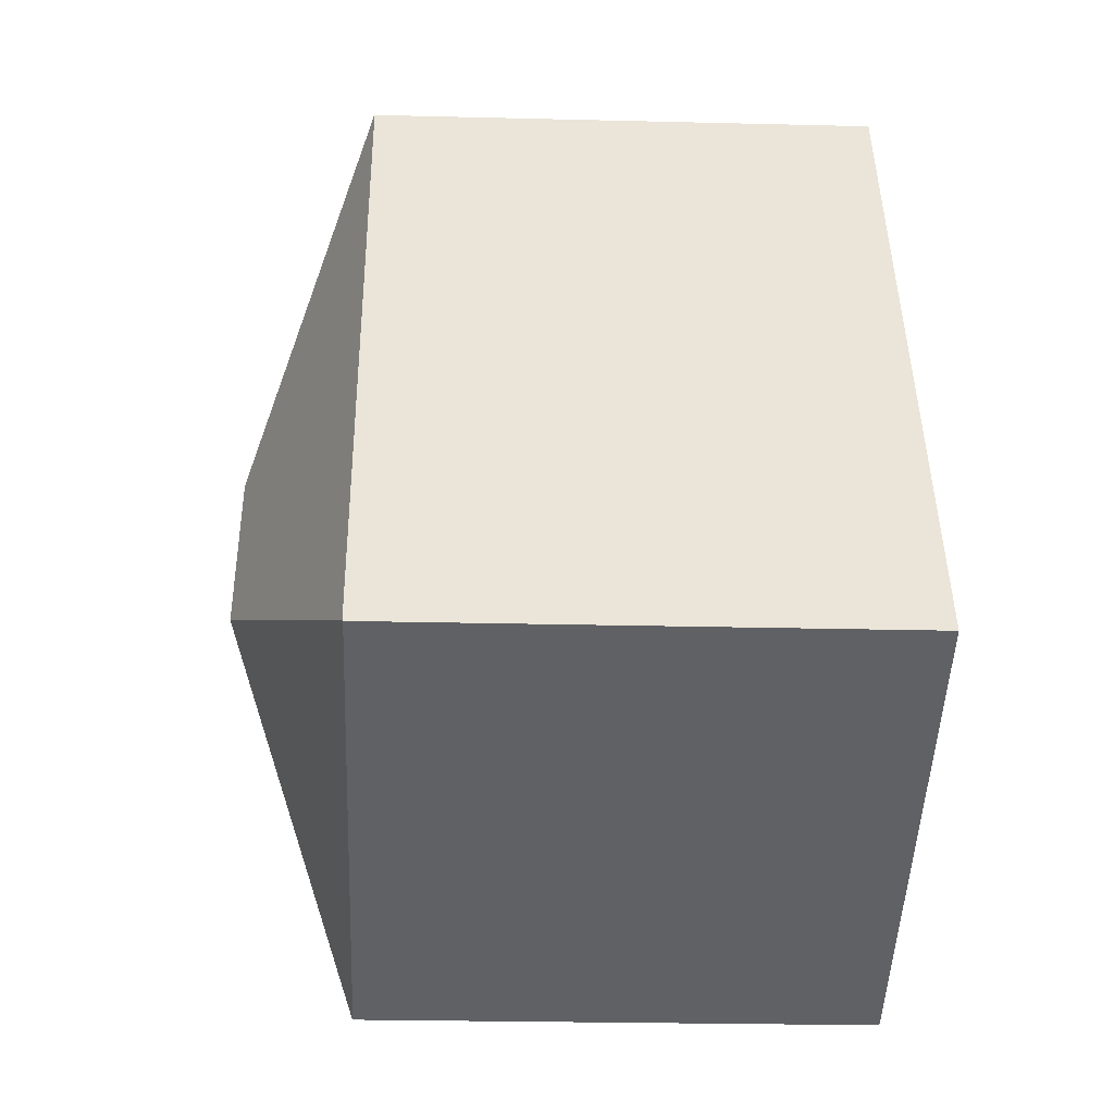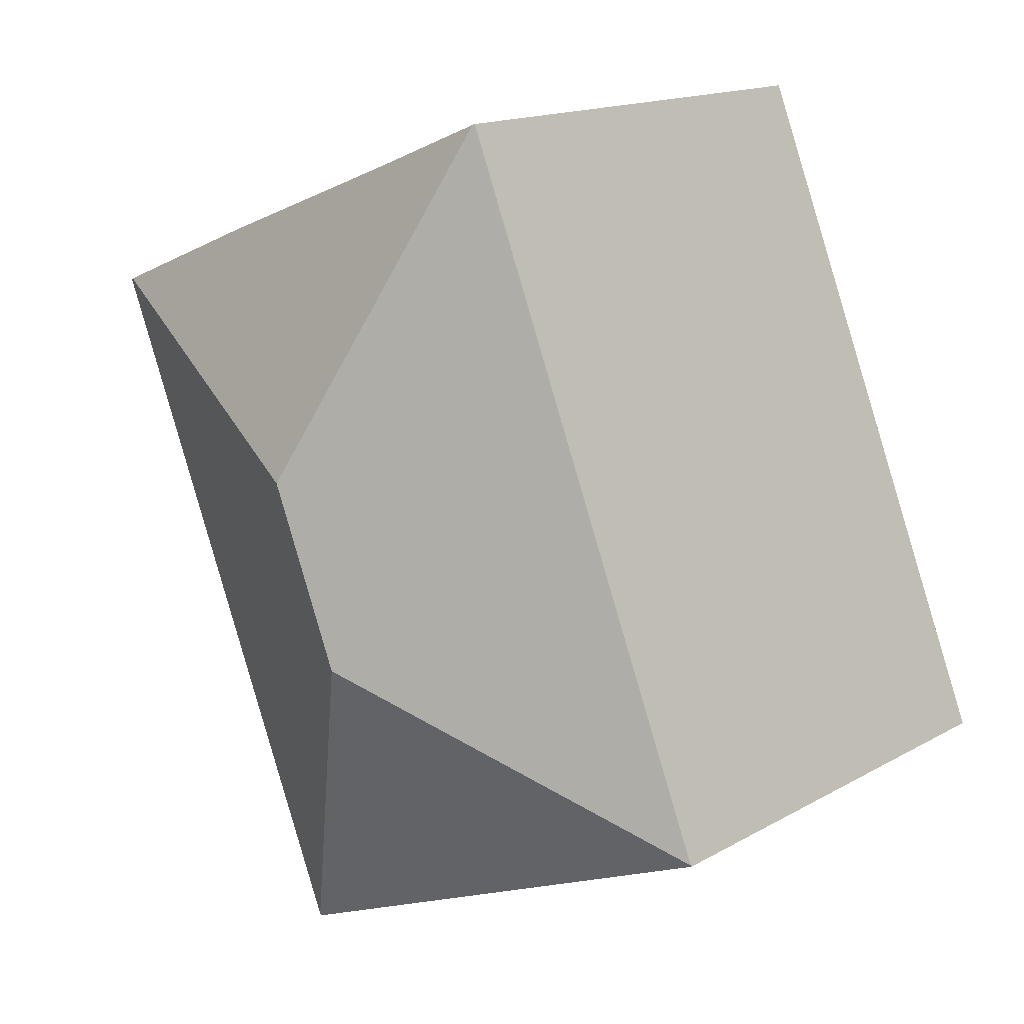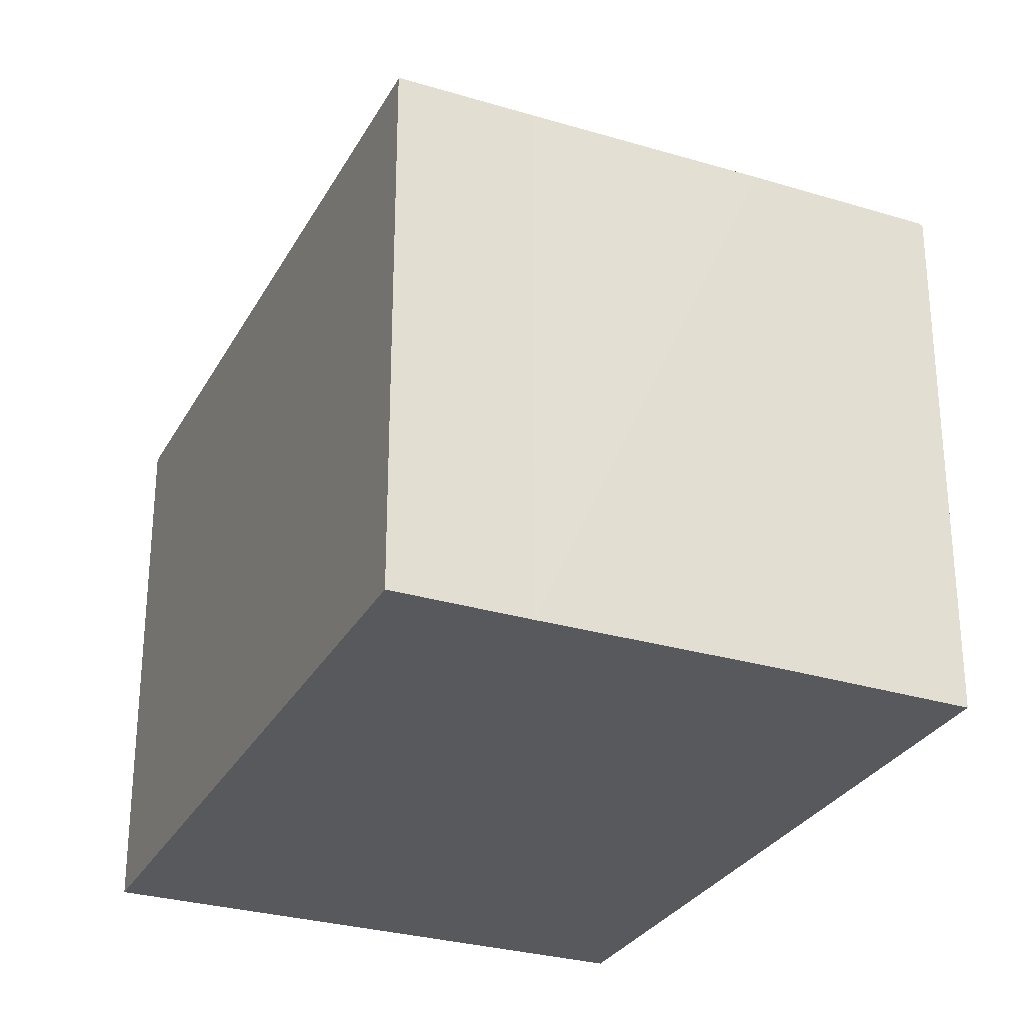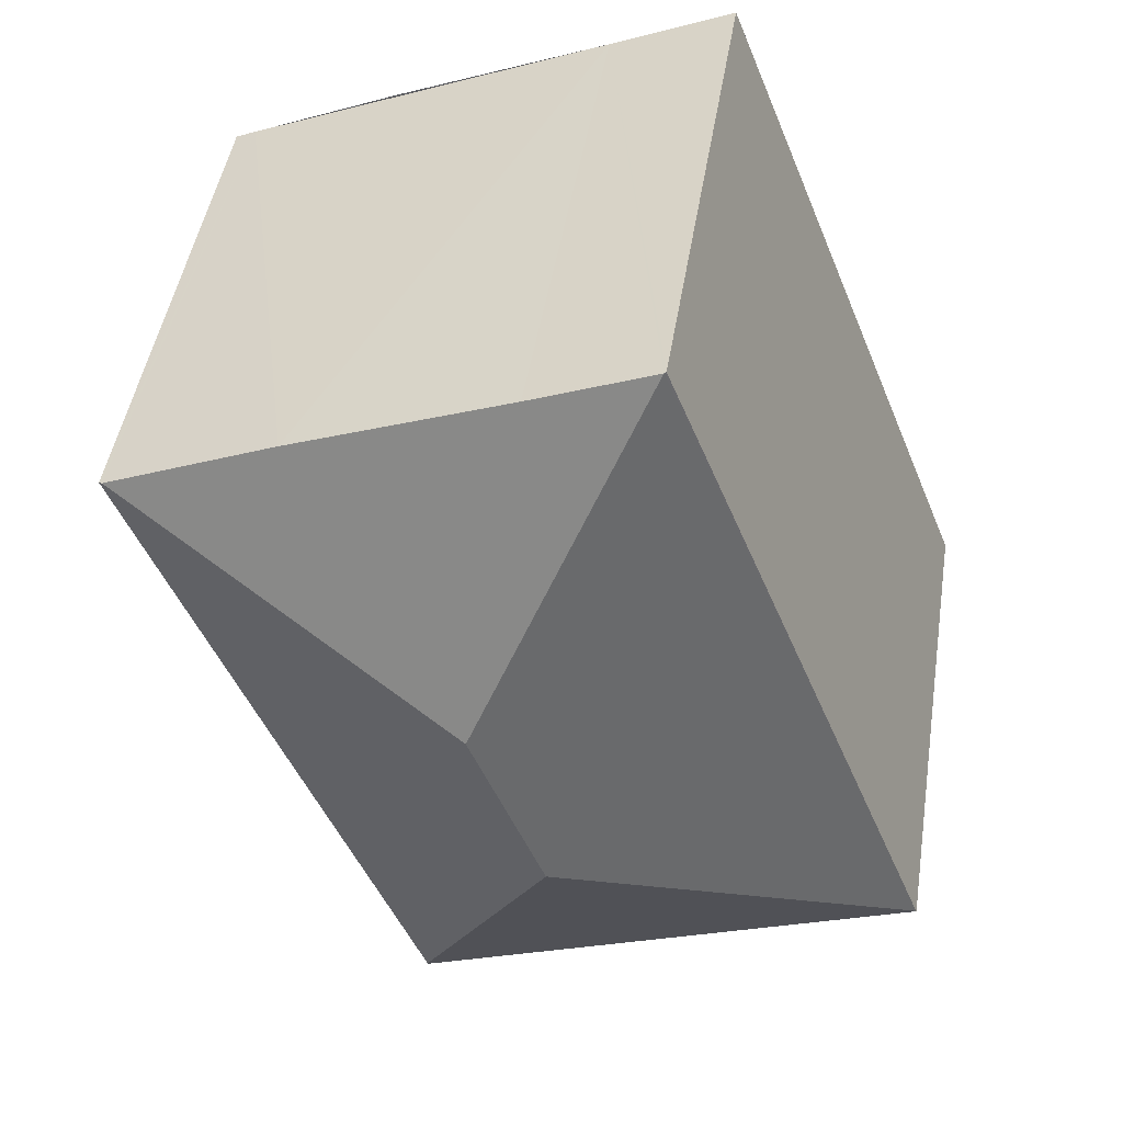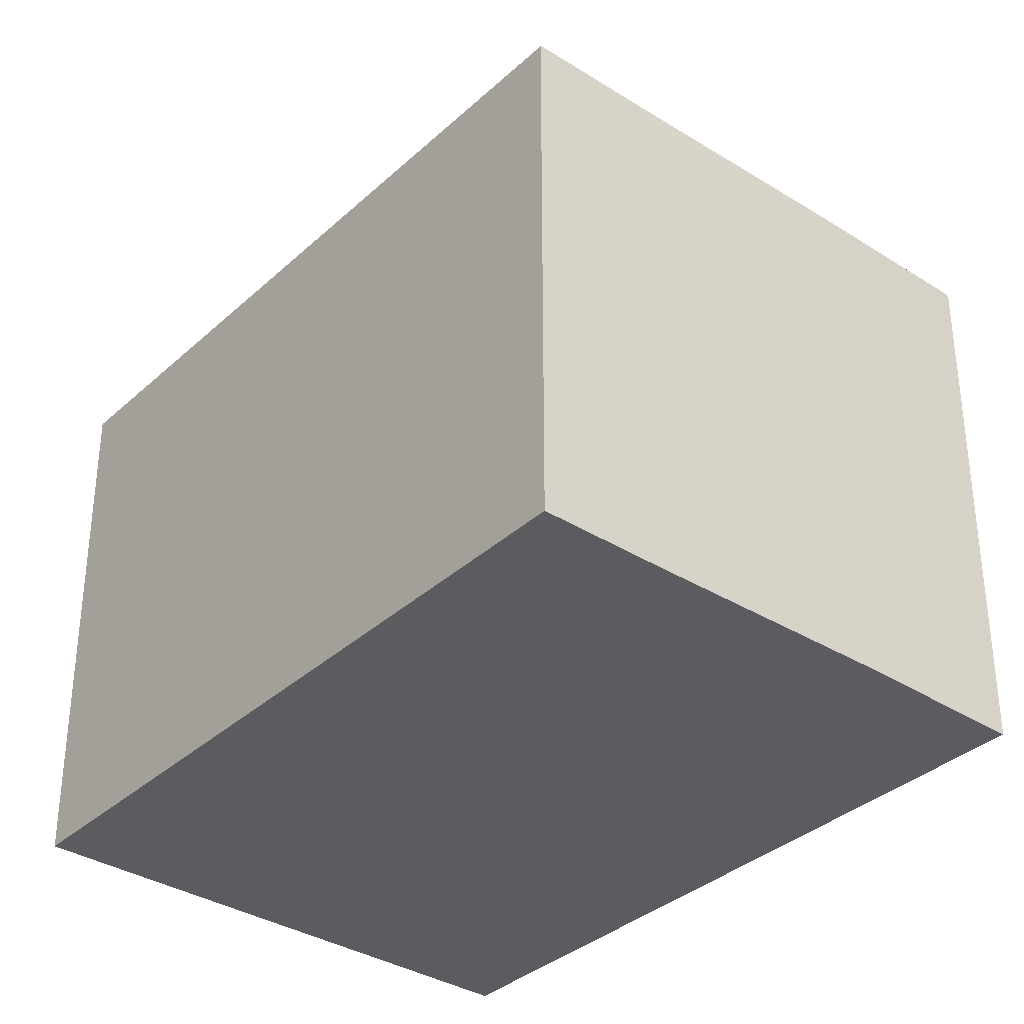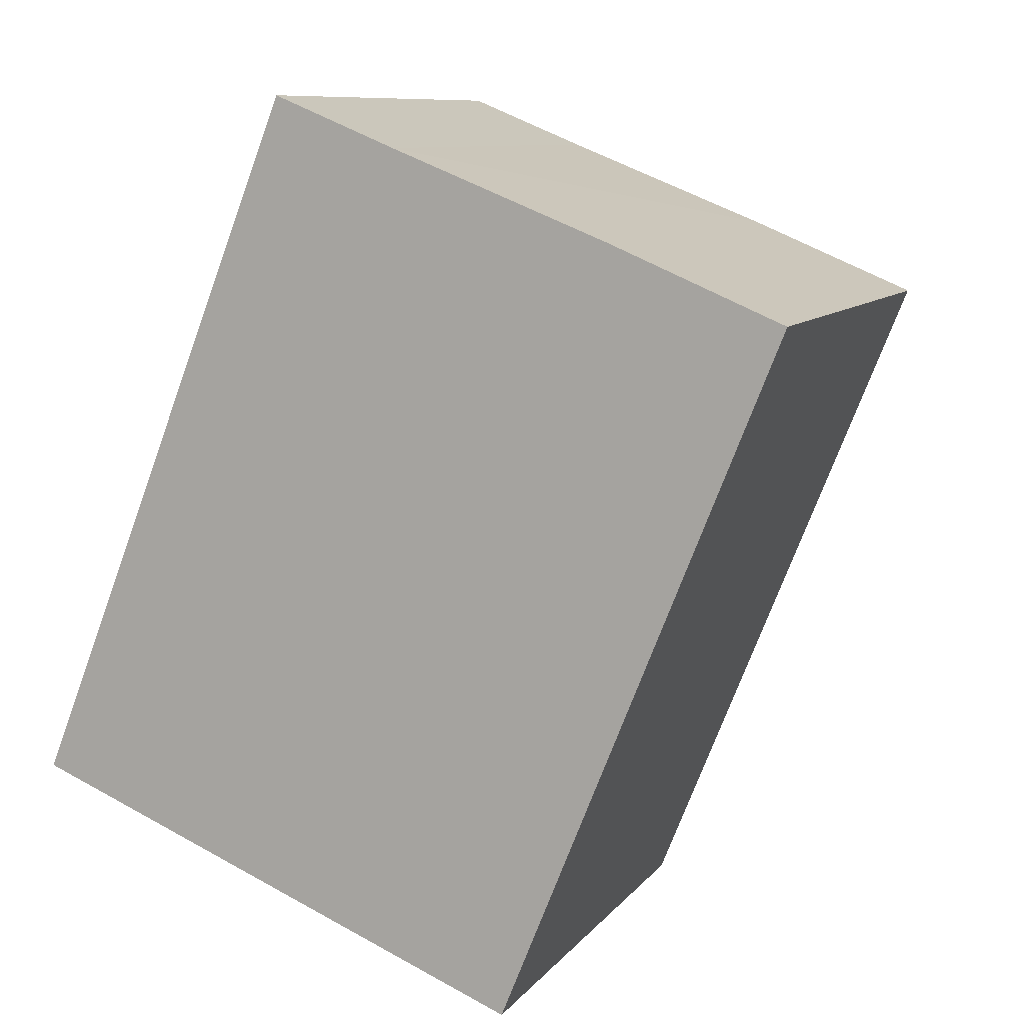
<metadata>
{"format":"obj","ext":"obj","renderer":"f3d","projection":"perspective","resolution":1024,"background":"white","views":[{"elev":-24.9,"azim":-92.3,"up":"+Z"},{"elev":15.5,"azim":-139.7,"up":"+Z"},{"elev":-29.0,"azim":-2.1,"up":"+Y"},{"elev":46.5,"azim":-171.0,"up":"+Z"},{"elev":-34.9,"azim":-18.0,"up":"+Y"},{"elev":9.2,"azim":21.3,"up":"+Z"}]}
</metadata>
<code>
v  12.15 18.28 9.522
v  21.68 14.69 14
v  22.16 14.69 13.8
v  17.38 14.67 15.81
v  11.23 14.7 18.25
v  7.821 14.7 19.65
v  14.41 14.71 -5.737
v  22.26 14.65 13.76
v  10.1 18.28 4.346
v  0 14.65 8.971e-16
v  14.38 14.67 -5.808
v  0.014 14.67 0.035
v  7.768 14.67 19.67
v  14.38 3.556e-16 -5.808
v  0 0 0
v  7.768 -1.204e-15 19.67
v  0.014 -2.143e-18 0.035
v  11.23 -1.117e-15 18.25
v  7.821 -1.203e-15 19.65
v  21.68 -8.574e-16 14
v  22.26 -8.426e-16 13.76
v  22.16 -8.451e-16 13.8
v  17.38 -9.682e-16 15.81
v  14.41 3.513e-16 -5.737
g defaultobject
f 1 2 3
f 2 1 4
f 4 1 5
f 5 1 6
f 7 3 8
f 3 7 1
f 1 7 9
f 10 7 11
f 7 10 9
f 9 10 12
f 6 12 13
f 12 6 1
f 12 1 9
f 14 10 11
f 10 14 15
f 10 13 12
f 13 10 15
f 13 15 16
f 16 15 17
f 13 18 6
f 18 13 16
f 18 16 19
f 20 2 4
f 2 20 3
f 3 20 8
f 8 20 21
f 21 20 22
f 18 5 6
f 5 18 4
f 4 18 20
f 20 18 23
f 7 14 11
f 14 7 8
f 14 8 24
f 24 8 21
f 14 17 15
f 17 14 16
f 16 14 24
f 16 24 19
f 19 24 18
f 18 24 21
f 18 21 22
f 18 22 23
f 23 22 20

</code>
